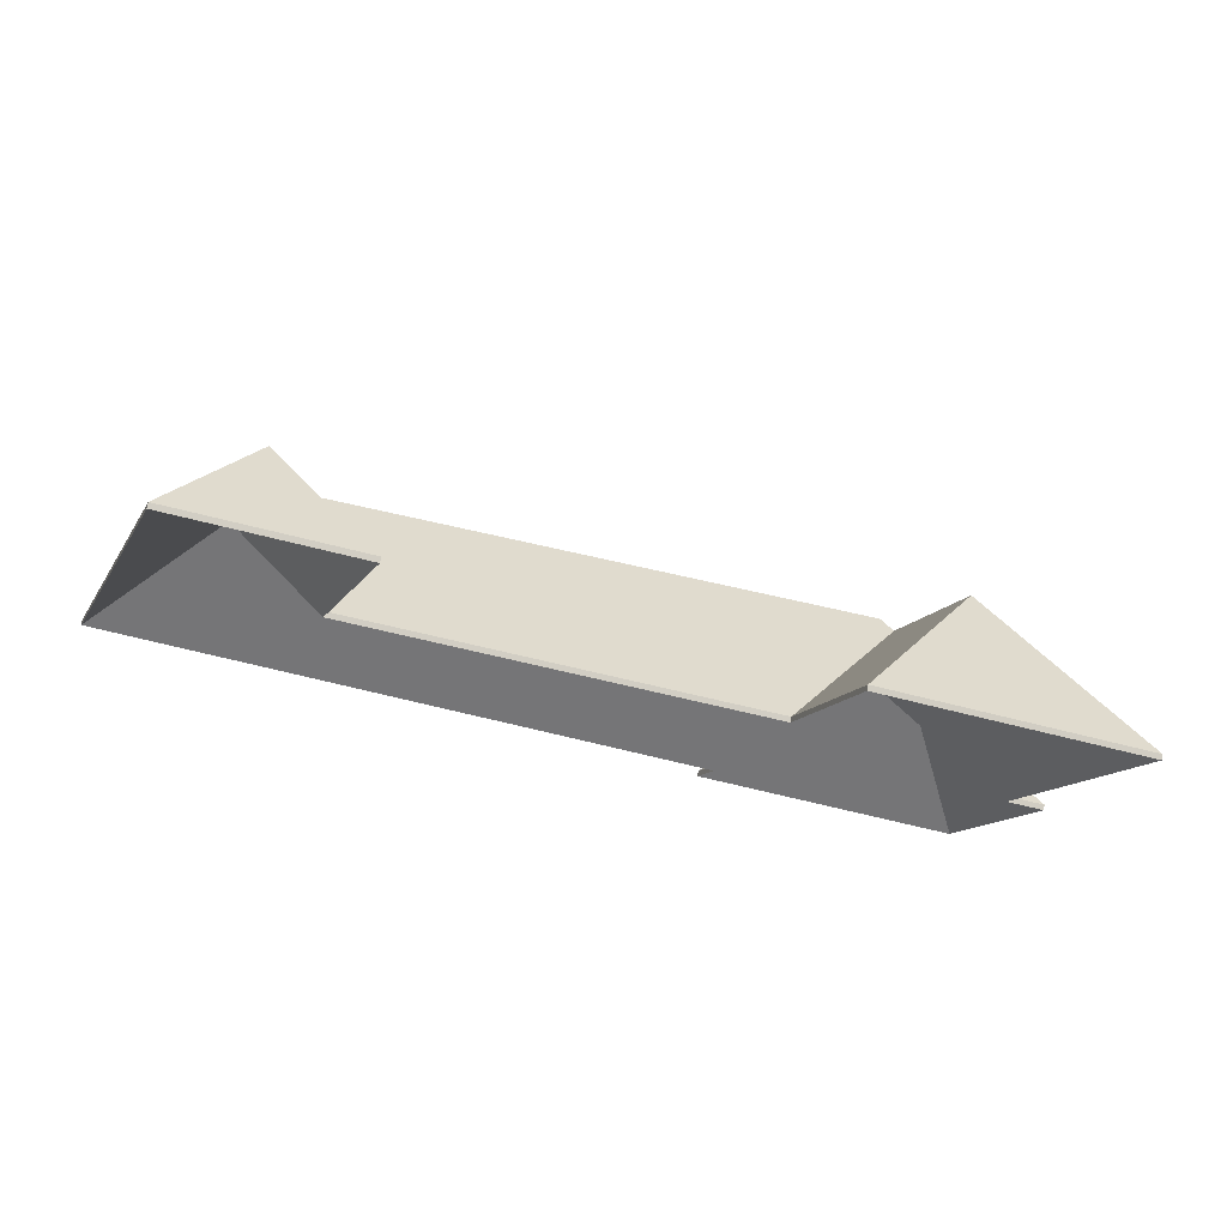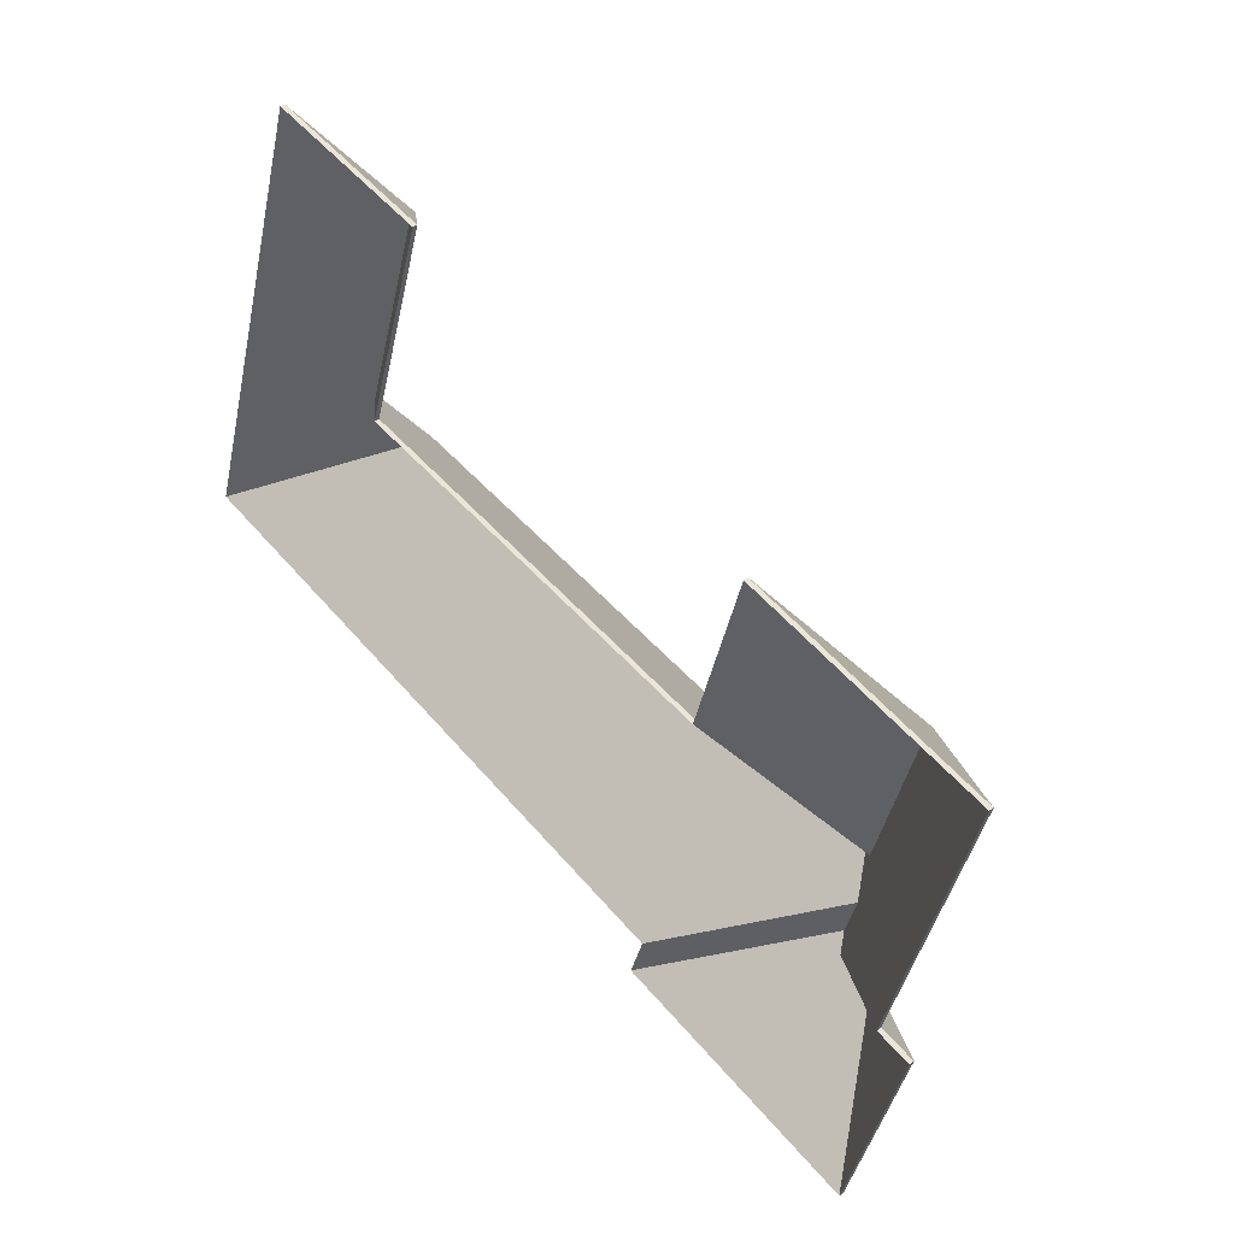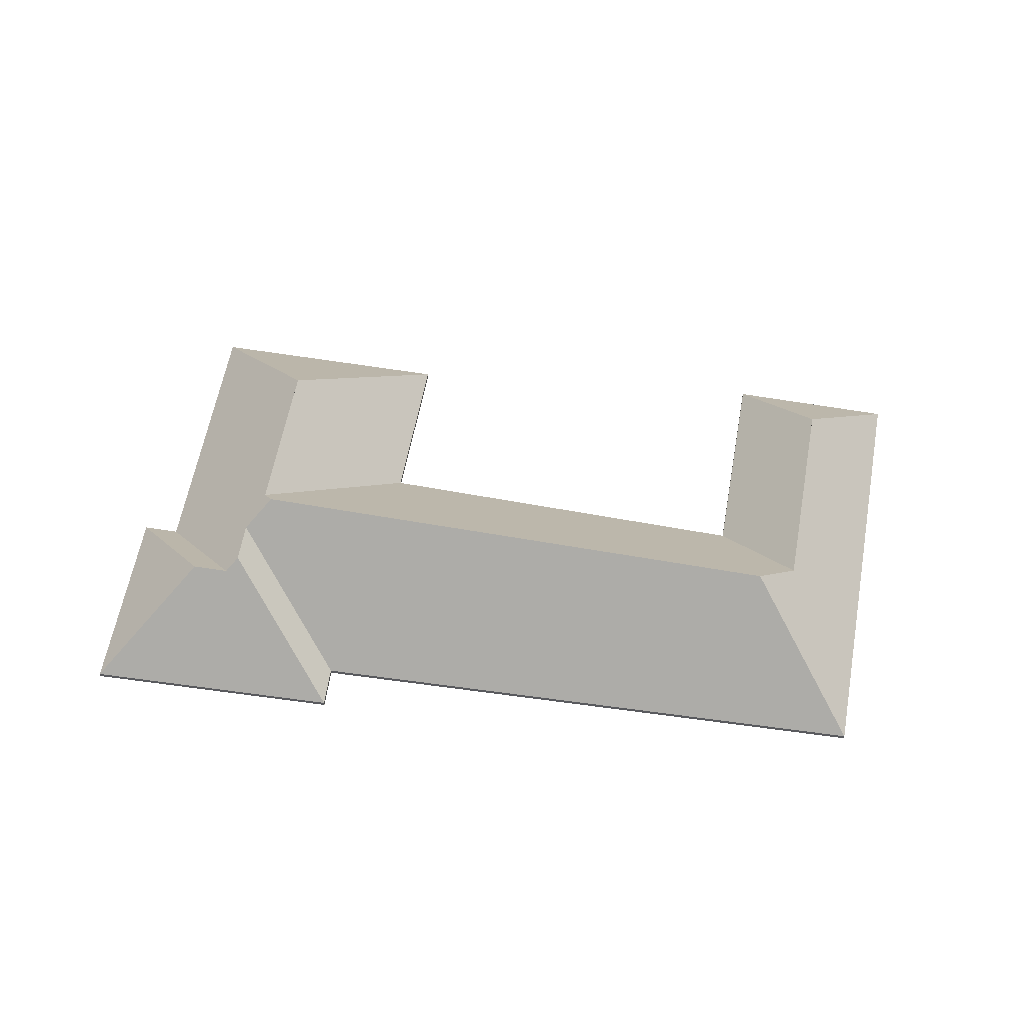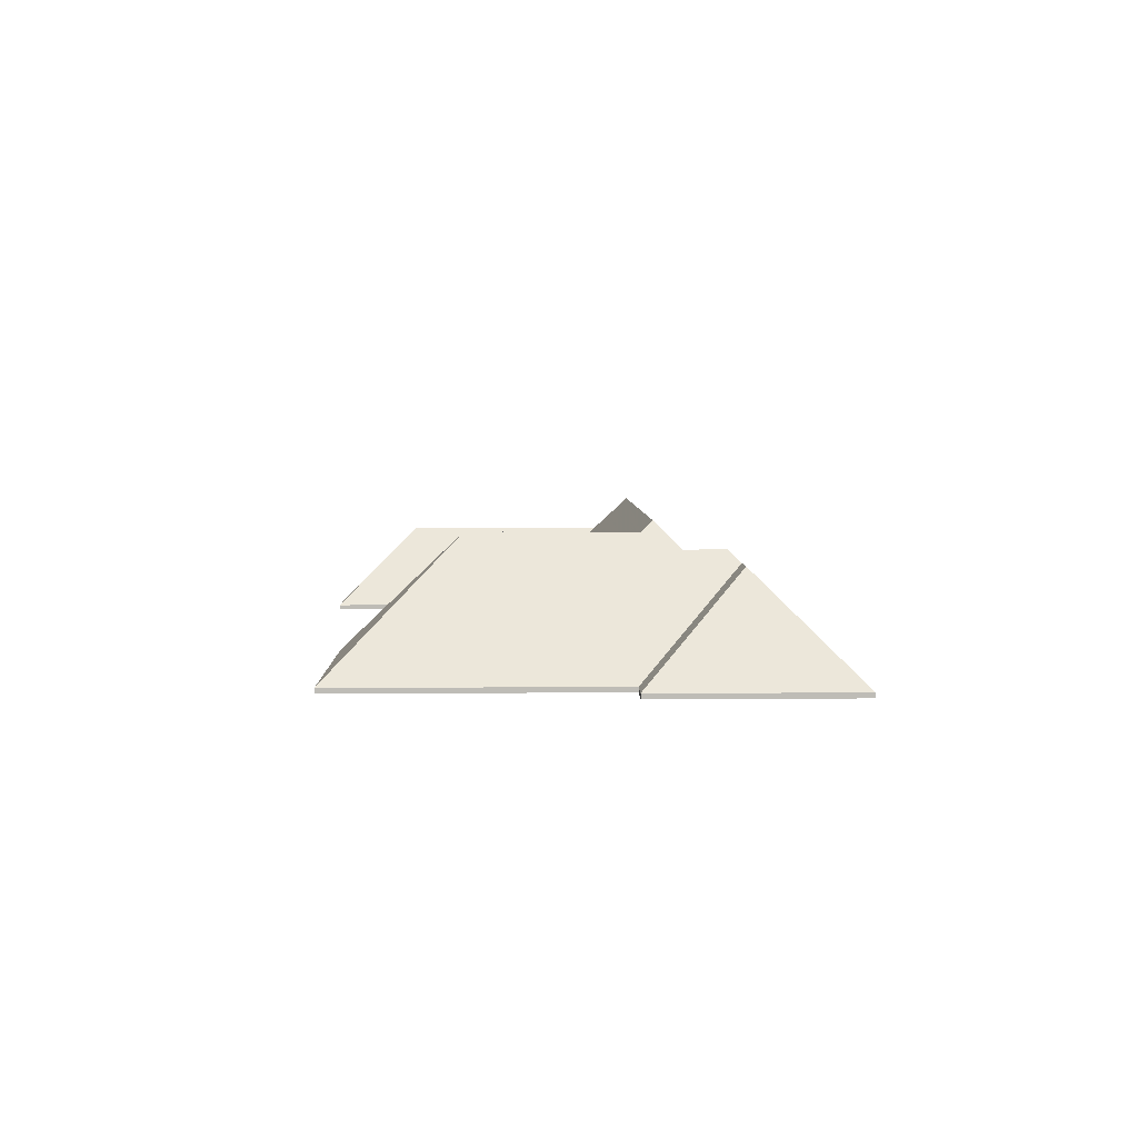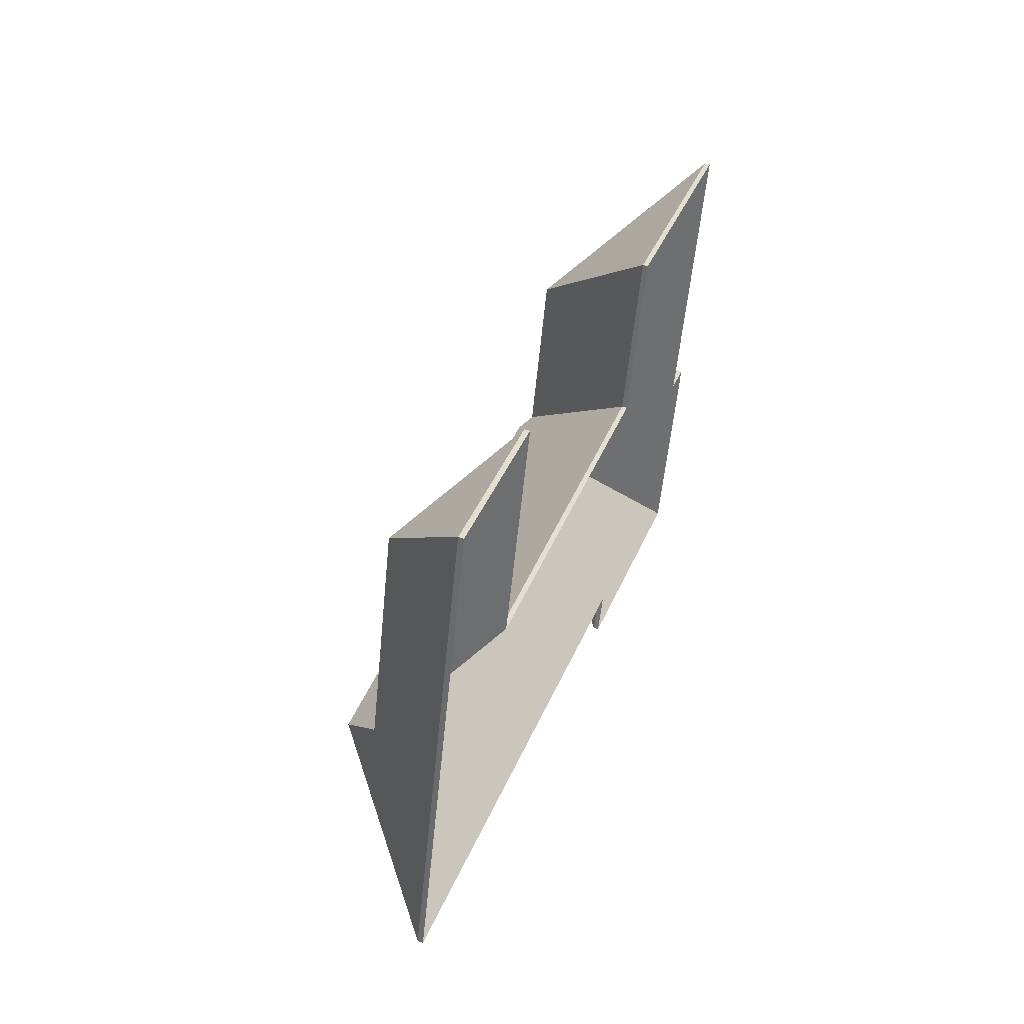
<metadata>
{"format":"obj","ext":"obj","renderer":"f3d","projection":"perspective","resolution":1024,"background":"white","views":[{"elev":76.1,"azim":9.4,"up":"+Z"},{"elev":34.9,"azim":46.3,"up":"+Z"},{"elev":57.4,"azim":-152.7,"up":"+Y"},{"elev":5.4,"azim":106.7,"up":"+Y"},{"elev":51.5,"azim":-71.0,"up":"+Z"}]}
</metadata>
<code>
v 0.3626 0.02133 0.2805
v 0.3667 0.01504 0.2725
v 0.3667 0.01241 0.2725
v 0.3626 0.01869 0.2805
v 0.3696 0.02102 0.3012
v 0.3626 0.02133 0.2805
v 0.3626 0.01869 0.2805
v 0.3696 0.01839 0.3012
v 0.3609 0.03455 0.3185
v 0.3696 0.02102 0.3012
v 0.3696 0.01839 0.3012
v 0.3609 0.03191 0.3185
v 0.3681 0.0289 0.3223
v 0.3609 0.03455 0.3185
v 0.3609 0.03191 0.3185
v 0.3681 0.02627 0.3223
v 0.3667 0.01504 0.2725
v 0.4324 -0.03724 0.3063
v 0.4324 -0.03987 0.3063
v 0.3667 0.01241 0.2725
v 0.3939 0.02938 0.4046
v 0.3681 0.0289 0.3223
v 0.3681 0.02627 0.3223
v 0.3939 0.02675 0.4046
v 0.4324 -0.03724 0.3063
v 0.4778 -0.03724 0.4481
v 0.4778 -0.03987 0.4481
v 0.4324 -0.03987 0.3063
v 0.4778 -0.03724 0.4481
v 0.3939 0.02938 0.4046
v 0.3939 0.02675 0.4046
v 0.4778 -0.03987 0.4481
v 0.3696 0.02102 0.3012
v 0.3609 0.03455 0.3185
v 0.3681 0.0289 0.3223
v 0.3939 0.02938 0.4046
v 0.3667 0.01504 0.2725
v 0.3626 0.02133 0.2805
v 0.4324 -0.03724 0.3063
v 0.4778 -0.03724 0.4481
v 0.3681 0.02627 0.3223
v 0.3609 0.03191 0.3185
v 0.3696 0.01839 0.3012
v 0.3939 0.02675 0.4046
v 0.3626 0.01869 0.2805
v 0.3667 0.01241 0.2725
v 0.4778 -0.03987 0.4481
v 0.4324 -0.03987 0.3063
v 0.4509 -0.03724 0.3004
v 0.4324 -0.03724 0.3063
v 0.4324 -0.03987 0.3063
v 0.4509 -0.03987 0.3004
v 0.3849 0.01527 0.2664
v 0.4509 -0.03724 0.3004
v 0.4509 -0.03987 0.3004
v 0.3849 0.01264 0.2664
v 0.3667 0.01504 0.2725
v 0.3849 0.01527 0.2664
v 0.3849 0.01264 0.2664
v 0.3667 0.01241 0.2725
v 0.4324 -0.03724 0.3063
v 0.3667 0.01504 0.2725
v 0.3667 0.01241 0.2725
v 0.4324 -0.03987 0.3063
v 0.3849 0.01527 0.2664
v 0.3667 0.01504 0.2725
v 0.4324 -0.03724 0.3063
v 0.4509 -0.03724 0.3004
v 0.4324 -0.03987 0.3063
v 0.3667 0.01241 0.2725
v 0.3849 0.01264 0.2664
v 0.4509 -0.03987 0.3004
v 0.3849 0.01527 0.2664
v 0.4185 -0.03724 0.1991
v 0.4185 -0.03987 0.1991
v 0.3849 0.01264 0.2664
v 0.4185 -0.03724 0.1991
v 0.4509 -0.03724 0.3004
v 0.4509 -0.03987 0.3004
v 0.4185 -0.03987 0.1991
v 0.4509 -0.03724 0.3004
v 0.3849 0.01527 0.2664
v 0.3849 0.01264 0.2664
v 0.4509 -0.03987 0.3004
v 0.4185 -0.03724 0.1991
v 0.3849 0.01527 0.2664
v 0.4509 -0.03724 0.3004
v 0.4509 -0.03987 0.3004
v 0.3849 0.01264 0.2664
v 0.4185 -0.03987 0.1991
v 0.3939 0.02938 0.4046
v 0.4778 -0.03724 0.4481
v 0.4778 -0.03987 0.4481
v 0.3939 0.02675 0.4046
v 0.4778 -0.03724 0.4481
v 0.35 -0.03724 0.4883
v 0.35 -0.03987 0.4883
v 0.4778 -0.03987 0.4481
v 0.35 -0.03724 0.4883
v 0.3939 0.02938 0.4046
v 0.3939 0.02675 0.4046
v 0.35 -0.03987 0.4883
v 0.4778 -0.03724 0.4481
v 0.3939 0.02938 0.4046
v 0.35 -0.03724 0.4883
v 0.35 -0.03987 0.4883
v 0.3939 0.02675 0.4046
v 0.4778 -0.03987 0.4481
v 0.3939 0.02938 0.4046
v 0.35 -0.03724 0.4883
v 0.35 -0.03987 0.4883
v 0.3939 0.02675 0.4046
v 0.35 -0.03724 0.4883
v 0.324 -0.03724 0.404
v 0.324 -0.03987 0.404
v 0.35 -0.03987 0.4883
v 0.3681 0.0289 0.3223
v 0.3939 0.02938 0.4046
v 0.3939 0.02675 0.4046
v 0.3681 0.02627 0.3223
v 0.324 -0.03724 0.404
v 0.3681 0.0289 0.3223
v 0.3681 0.02627 0.3223
v 0.324 -0.03987 0.404
v 0.3939 0.02938 0.4046
v 0.3681 0.0289 0.3223
v 0.324 -0.03724 0.404
v 0.35 -0.03724 0.4883
v 0.324 -0.03987 0.404
v 0.3681 0.02627 0.3223
v 0.3939 0.02675 0.4046
v 0.35 -0.03987 0.4883
v 0.3626 0.02133 0.2805
v 0.3696 0.02102 0.3012
v 0.3696 0.01839 0.3012
v 0.3626 0.01869 0.2805
v 0.3696 0.02102 0.3012
v 0.2952 -0.03724 0.2653
v 0.2952 -0.03987 0.2653
v 0.3696 0.01839 0.3012
v 0.2952 -0.03724 0.2653
v 0.2879 -0.03724 0.2445
v 0.2879 -0.03987 0.2445
v 0.2952 -0.03987 0.2653
v 0.2879 -0.03724 0.2445
v 0.3626 0.02133 0.2805
v 0.3626 0.01869 0.2805
v 0.2879 -0.03987 0.2445
v 0.3696 0.02102 0.3012
v 0.3626 0.02133 0.2805
v 0.2879 -0.03724 0.2445
v 0.2952 -0.03724 0.2653
v 0.2879 -0.03987 0.2445
v 0.3626 0.01869 0.2805
v 0.3696 0.01839 0.3012
v 0.2952 -0.03987 0.2653
v 0.3626 0.02133 0.2805
v 0.2879 -0.03724 0.2445
v 0.2879 -0.03987 0.2445
v 0.3626 0.01869 0.2805
v 0.3667 0.01504 0.2725
v 0.3626 0.02133 0.2805
v 0.3626 0.01869 0.2805
v 0.3667 0.01241 0.2725
v 0.3849 0.01527 0.2664
v 0.3667 0.01504 0.2725
v 0.3667 0.01241 0.2725
v 0.3849 0.01264 0.2664
v 0.2879 -0.03724 0.2445
v 0.4185 -0.03724 0.1991
v 0.4185 -0.03987 0.1991
v 0.2879 -0.03987 0.2445
v 0.4185 -0.03724 0.1991
v 0.3849 0.01527 0.2664
v 0.3849 0.01264 0.2664
v 0.4185 -0.03987 0.1991
v 0.2879 -0.03724 0.2445
v 0.3626 0.02133 0.2805
v 0.3667 0.01504 0.2725
v 0.4185 -0.03724 0.1991
v 0.3849 0.01527 0.2664
v 0.4185 -0.03987 0.1991
v 0.3849 0.01264 0.2664
v 0.3667 0.01241 0.2725
v 0.2879 -0.03987 0.2445
v 0.3626 0.01869 0.2805
v 0.06793 0.007001 0.4324
v 0.1234 -0.03724 0.4623
v 0.1234 -0.03987 0.4623
v 0.06793 0.004367 0.4324
v 0.1008 0.007331 0.5402
v 0.06793 0.007001 0.4324
v 0.06793 0.004367 0.4324
v 0.1008 0.004698 0.5402
v 0.1234 -0.03724 0.4623
v 0.1566 -0.03724 0.5699
v 0.1566 -0.03987 0.5699
v 0.1234 -0.03987 0.4623
v 0.1566 -0.03724 0.5699
v 0.1008 0.007331 0.5402
v 0.1008 0.004698 0.5402
v 0.1566 -0.03987 0.5699
v 0.06793 0.007001 0.4324
v 0.1008 0.007331 0.5402
v 0.1566 -0.03724 0.5699
v 0.1234 -0.03724 0.4623
v 0.1566 -0.03987 0.5699
v 0.1008 0.004698 0.5402
v 0.06793 0.004367 0.4324
v 0.1234 -0.03987 0.4623
v 0.3609 0.03455 0.3185
v 0.3681 0.0289 0.3223
v 0.3681 0.02627 0.3223
v 0.3609 0.03191 0.3185
v 0.3681 0.0289 0.3223
v 0.324 -0.03724 0.404
v 0.324 -0.03987 0.404
v 0.3681 0.02627 0.3223
v 0.324 -0.03724 0.404
v 0.1234 -0.03724 0.4623
v 0.1234 -0.03987 0.4623
v 0.324 -0.03987 0.404
v 0.0814 0.02706 0.4076
v 0.3609 0.03455 0.3185
v 0.3609 0.03191 0.3185
v 0.0814 0.02442 0.4076
v 0.06793 0.007001 0.4324
v 0.0814 0.02706 0.4076
v 0.0814 0.02442 0.4076
v 0.06793 0.004367 0.4324
v 0.1234 -0.03724 0.4623
v 0.06793 0.007001 0.4324
v 0.06793 0.004367 0.4324
v 0.1234 -0.03987 0.4623
v 0.0814 0.02706 0.4076
v 0.06793 0.007001 0.4324
v 0.1234 -0.03724 0.4623
v 0.324 -0.03724 0.404
v 0.3681 0.0289 0.3223
v 0.3609 0.03455 0.3185
v 0.1234 -0.03987 0.4623
v 0.06793 0.004367 0.4324
v 0.0814 0.02442 0.4076
v 0.3609 0.03191 0.3185
v 0.3681 0.02627 0.3223
v 0.324 -0.03987 0.404
v 0.1008 0.007331 0.5402
v 0.1566 -0.03724 0.5699
v 0.1566 -0.03987 0.5699
v 0.1008 0.004698 0.5402
v 0.1566 -0.03724 0.5699
v 0.07099 -0.03724 0.5958
v 0.07099 -0.03987 0.5958
v 0.1566 -0.03987 0.5699
v 0.07099 -0.03724 0.5958
v 0.1008 0.007331 0.5402
v 0.1008 0.004698 0.5402
v 0.07099 -0.03987 0.5958
v 0.1566 -0.03724 0.5699
v 0.1008 0.007331 0.5402
v 0.07099 -0.03724 0.5958
v 0.07099 -0.03987 0.5958
v 0.1008 0.004698 0.5402
v 0.1566 -0.03987 0.5699
v 0.0814 0.02706 0.4076
v 0.002029 -0.03724 0.3671
v 0.002029 -0.03987 0.3671
v 0.0814 0.02442 0.4076
v 0.002029 -0.03724 0.3671
v 0.2952 -0.03724 0.2653
v 0.2952 -0.03987 0.2653
v 0.002029 -0.03987 0.3671
v 0.3609 0.03455 0.3185
v 0.0814 0.02706 0.4076
v 0.0814 0.02442 0.4076
v 0.3609 0.03191 0.3185
v 0.3696 0.02102 0.3012
v 0.3609 0.03455 0.3185
v 0.3609 0.03191 0.3185
v 0.3696 0.01839 0.3012
v 0.2952 -0.03724 0.2653
v 0.3696 0.02102 0.3012
v 0.3696 0.01839 0.3012
v 0.2952 -0.03987 0.2653
v 0.3609 0.03455 0.3185
v 0.3696 0.02102 0.3012
v 0.2952 -0.03724 0.2653
v 0.002029 -0.03724 0.3671
v 0.0814 0.02706 0.4076
v 0.2952 -0.03987 0.2653
v 0.3696 0.01839 0.3012
v 0.3609 0.03191 0.3185
v 0.0814 0.02442 0.4076
v 0.002029 -0.03987 0.3671
v 0.1008 0.007331 0.5402
v 0.07099 -0.03724 0.5958
v 0.07099 -0.03987 0.5958
v 0.1008 0.004698 0.5402
v 0.06793 0.007001 0.4324
v 0.1008 0.007331 0.5402
v 0.1008 0.004698 0.5402
v 0.06793 0.004367 0.4324
v 0.0814 0.02706 0.4076
v 0.06793 0.007001 0.4324
v 0.06793 0.004367 0.4324
v 0.0814 0.02442 0.4076
v 0.07099 -0.03724 0.5958
v 0.002029 -0.03724 0.3671
v 0.002029 -0.03987 0.3671
v 0.07099 -0.03987 0.5958
v 0.002029 -0.03724 0.3671
v 0.0814 0.02706 0.4076
v 0.0814 0.02442 0.4076
v 0.002029 -0.03987 0.3671
v 0.07099 -0.03724 0.5958
v 0.1008 0.007331 0.5402
v 0.06793 0.007001 0.4324
v 0.002029 -0.03724 0.3671
v 0.0814 0.02706 0.4076
v 0.002029 -0.03987 0.3671
v 0.0814 0.02442 0.4076
v 0.06793 0.004367 0.4324
v 0.07099 -0.03987 0.5958
v 0.1008 0.004698 0.5402
f 1 2 3
f 1 3 4
f 5 6 7
f 5 7 8
f 9 10 11
f 9 11 12
f 13 14 15
f 13 15 16
f 17 18 19
f 17 19 20
f 21 22 23
f 21 23 24
f 25 26 27
f 25 27 28
f 29 30 31
f 29 31 32
f 33 34 35
f 33 35 36
f 37 38 33
f 37 33 36
f 39 37 40
f 40 37 36
f 41 42 43
f 44 41 43
f 43 45 46
f 44 43 46
f 47 44 46
f 47 46 48
f 49 50 51
f 49 51 52
f 53 54 55
f 53 55 56
f 57 58 59
f 57 59 60
f 61 62 63
f 61 63 64
f 65 66 67
f 65 67 68
f 69 70 71
f 69 71 72
f 73 74 75
f 73 75 76
f 77 78 79
f 77 79 80
f 81 82 83
f 81 83 84
f 85 86 87
f 88 89 90
f 91 92 93
f 91 93 94
f 95 96 97
f 95 97 98
f 99 100 101
f 99 101 102
f 103 104 105
f 106 107 108
f 109 110 111
f 109 111 112
f 113 114 115
f 113 115 116
f 117 118 119
f 117 119 120
f 121 122 123
f 121 123 124
f 125 126 127
f 125 127 128
f 129 130 131
f 129 131 132
f 133 134 135
f 133 135 136
f 137 138 139
f 137 139 140
f 141 142 143
f 141 143 144
f 145 146 147
f 145 147 148
f 149 150 151
f 149 151 152
f 153 154 155
f 153 155 156
f 157 158 159
f 157 159 160
f 161 162 163
f 161 163 164
f 165 166 167
f 165 167 168
f 169 170 171
f 169 171 172
f 173 174 175
f 173 175 176
f 177 178 179
f 177 179 180
f 180 179 181
f 182 183 184
f 182 184 185
f 185 184 186
f 187 188 189
f 187 189 190
f 191 192 193
f 191 193 194
f 195 196 197
f 195 197 198
f 199 200 201
f 199 201 202
f 203 204 205
f 203 205 206
f 207 208 209
f 207 209 210
f 211 212 213
f 211 213 214
f 215 216 217
f 215 217 218
f 219 220 221
f 219 221 222
f 223 224 225
f 223 225 226
f 227 228 229
f 227 229 230
f 231 232 233
f 231 233 234
f 235 236 237
f 235 237 238
f 235 238 239
f 235 239 240
f 241 242 243
f 241 243 244
f 241 244 245
f 241 245 246
f 247 248 249
f 247 249 250
f 251 252 253
f 251 253 254
f 255 256 257
f 255 257 258
f 259 260 261
f 262 263 264
f 265 266 267
f 265 267 268
f 269 270 271
f 269 271 272
f 273 274 275
f 273 275 276
f 277 278 279
f 277 279 280
f 281 282 283
f 281 283 284
f 285 286 287
f 285 287 288
f 285 288 289
f 290 291 292
f 290 292 293
f 290 293 294
f 295 296 297
f 295 297 298
f 299 300 301
f 299 301 302
f 303 304 305
f 303 305 306
f 307 308 309
f 307 309 310
f 311 312 313
f 311 313 314
f 315 316 317
f 315 317 318
f 318 317 319
f 320 321 322
f 320 322 323
f 323 322 324

</code>
